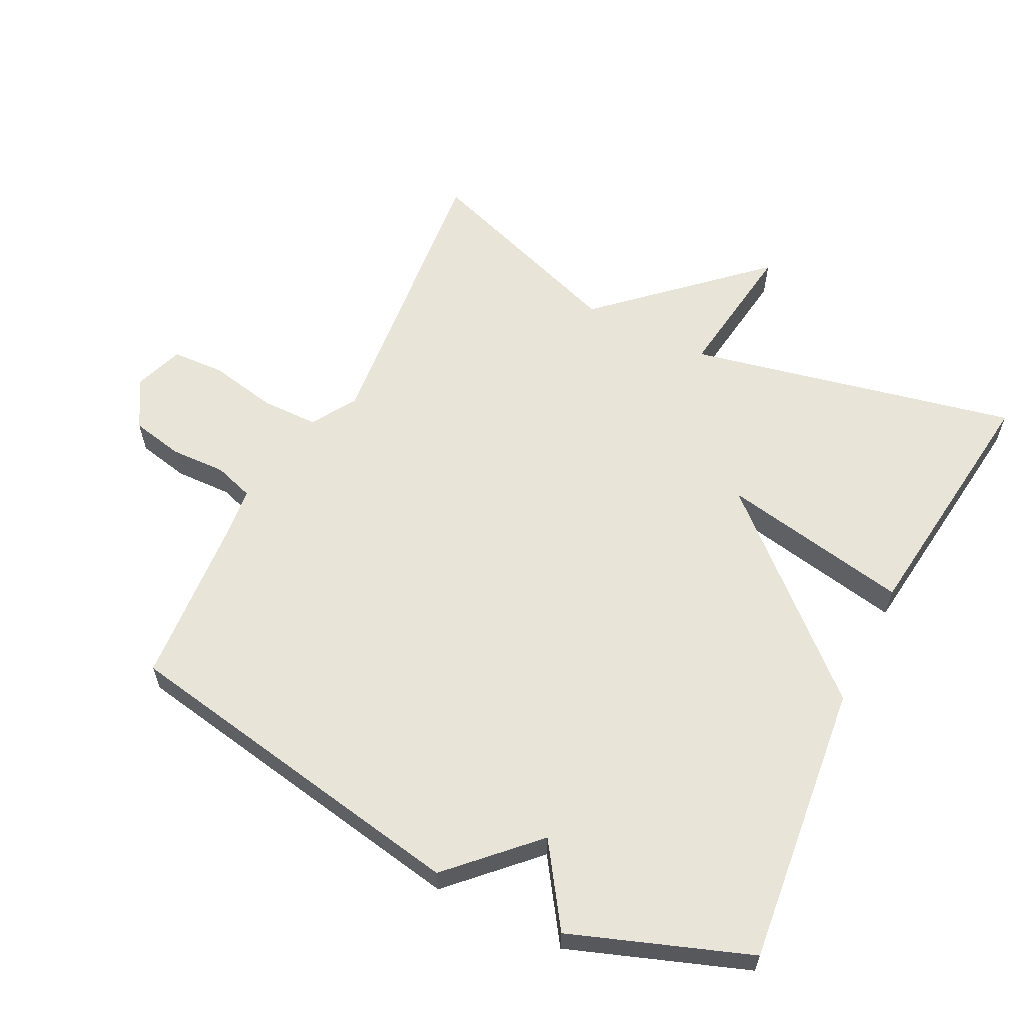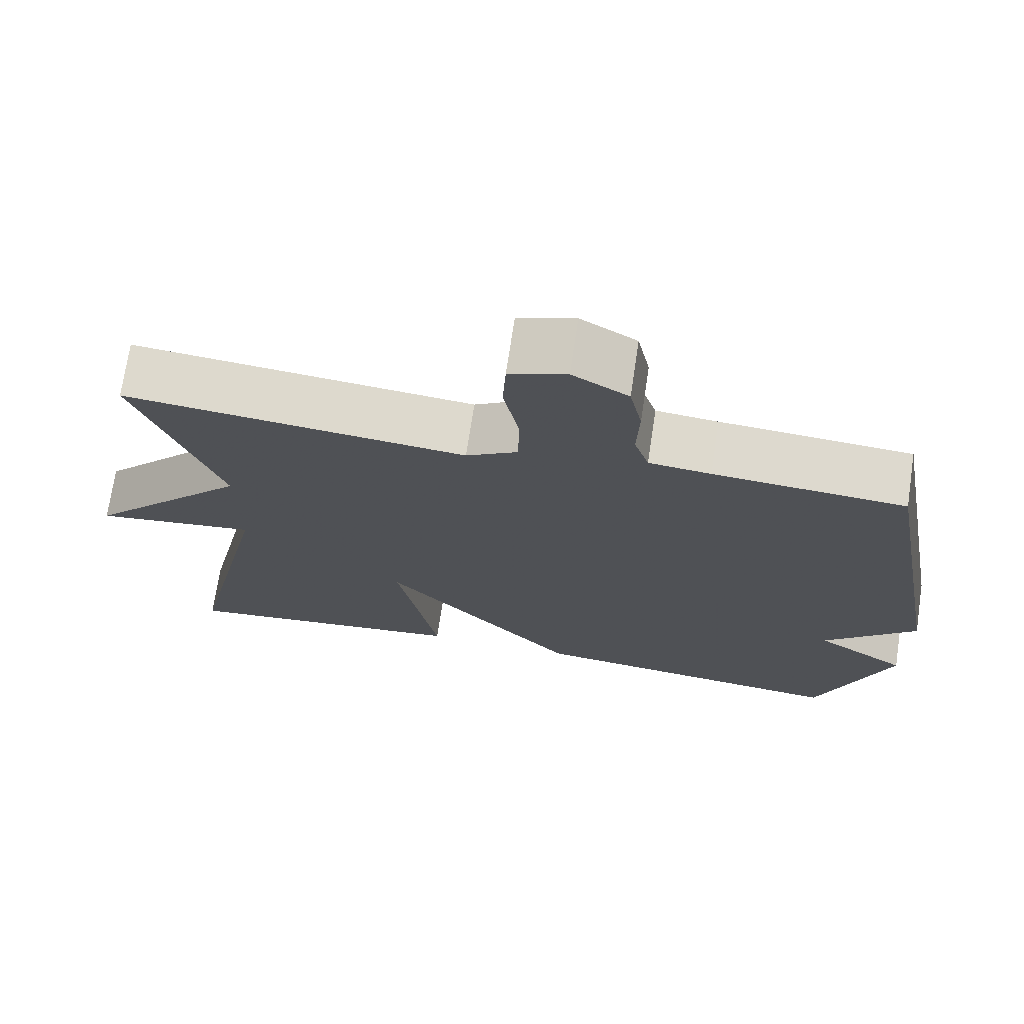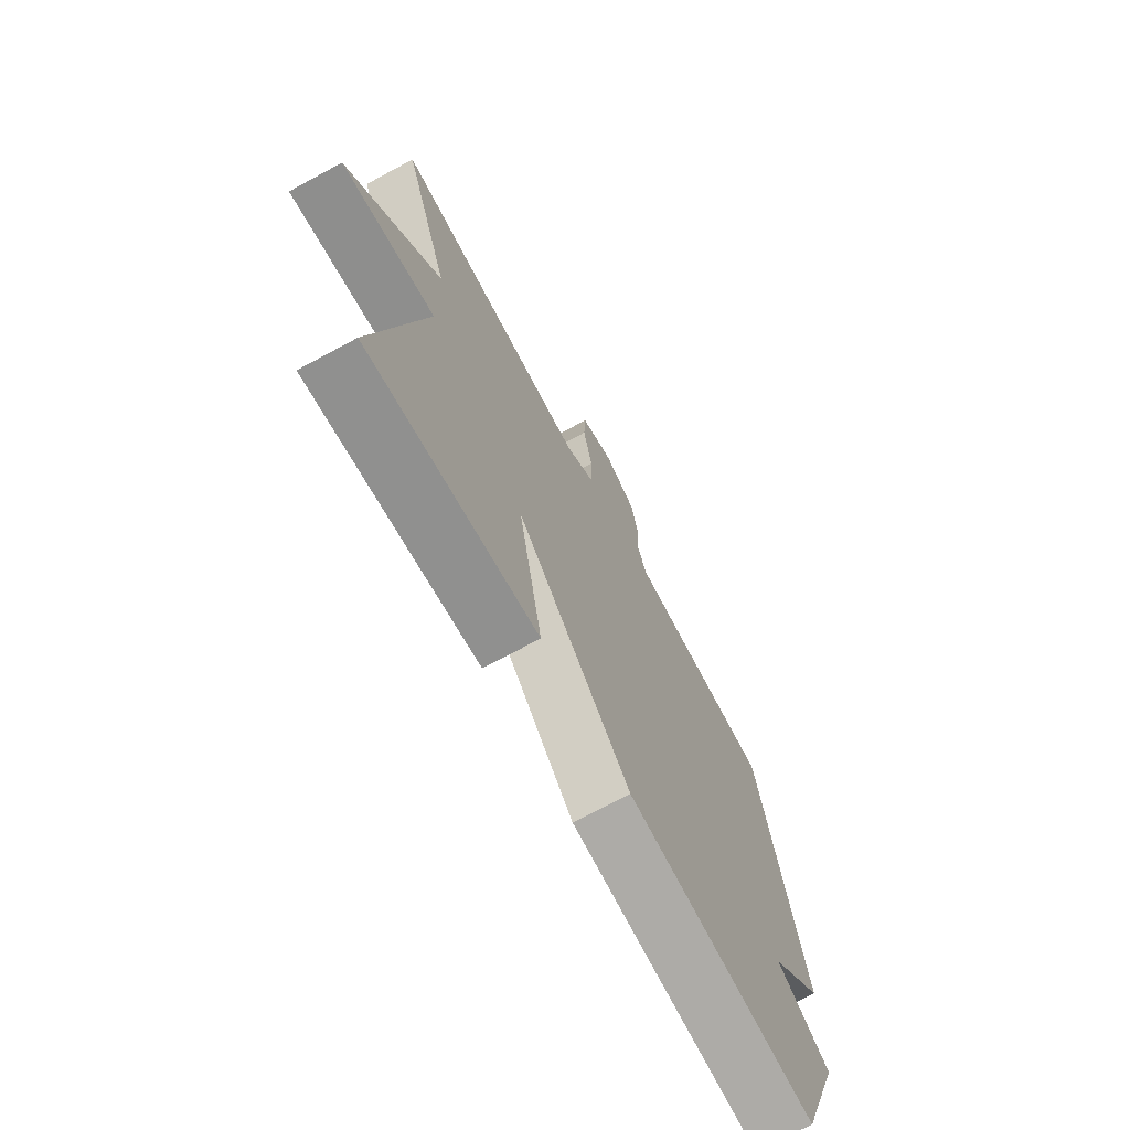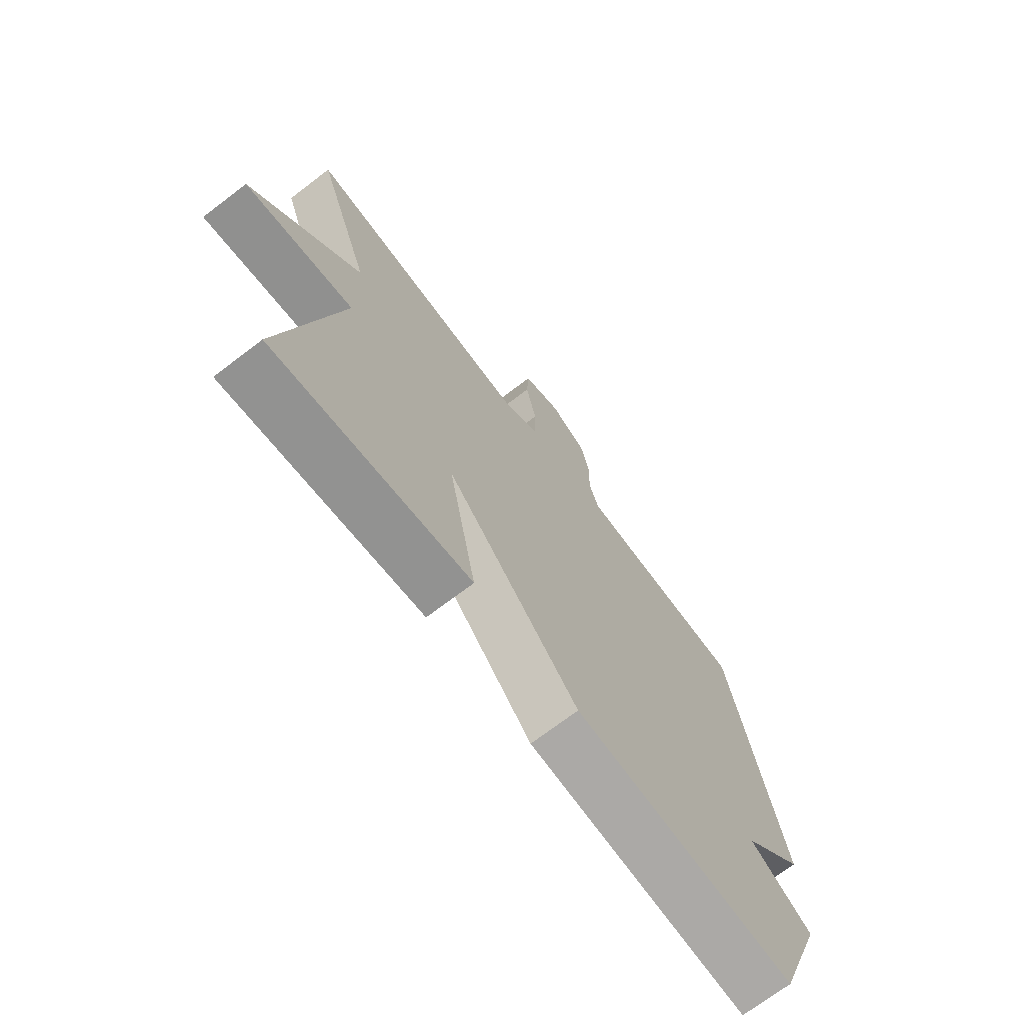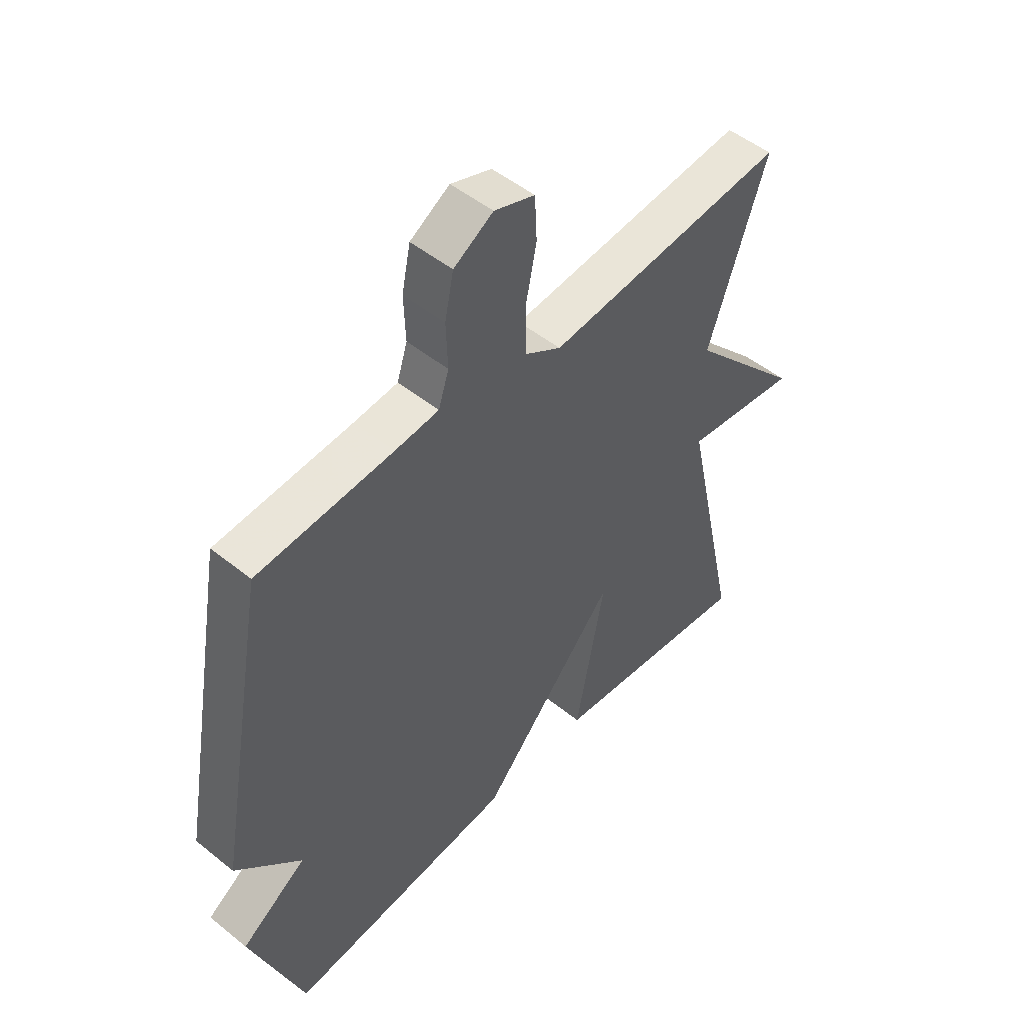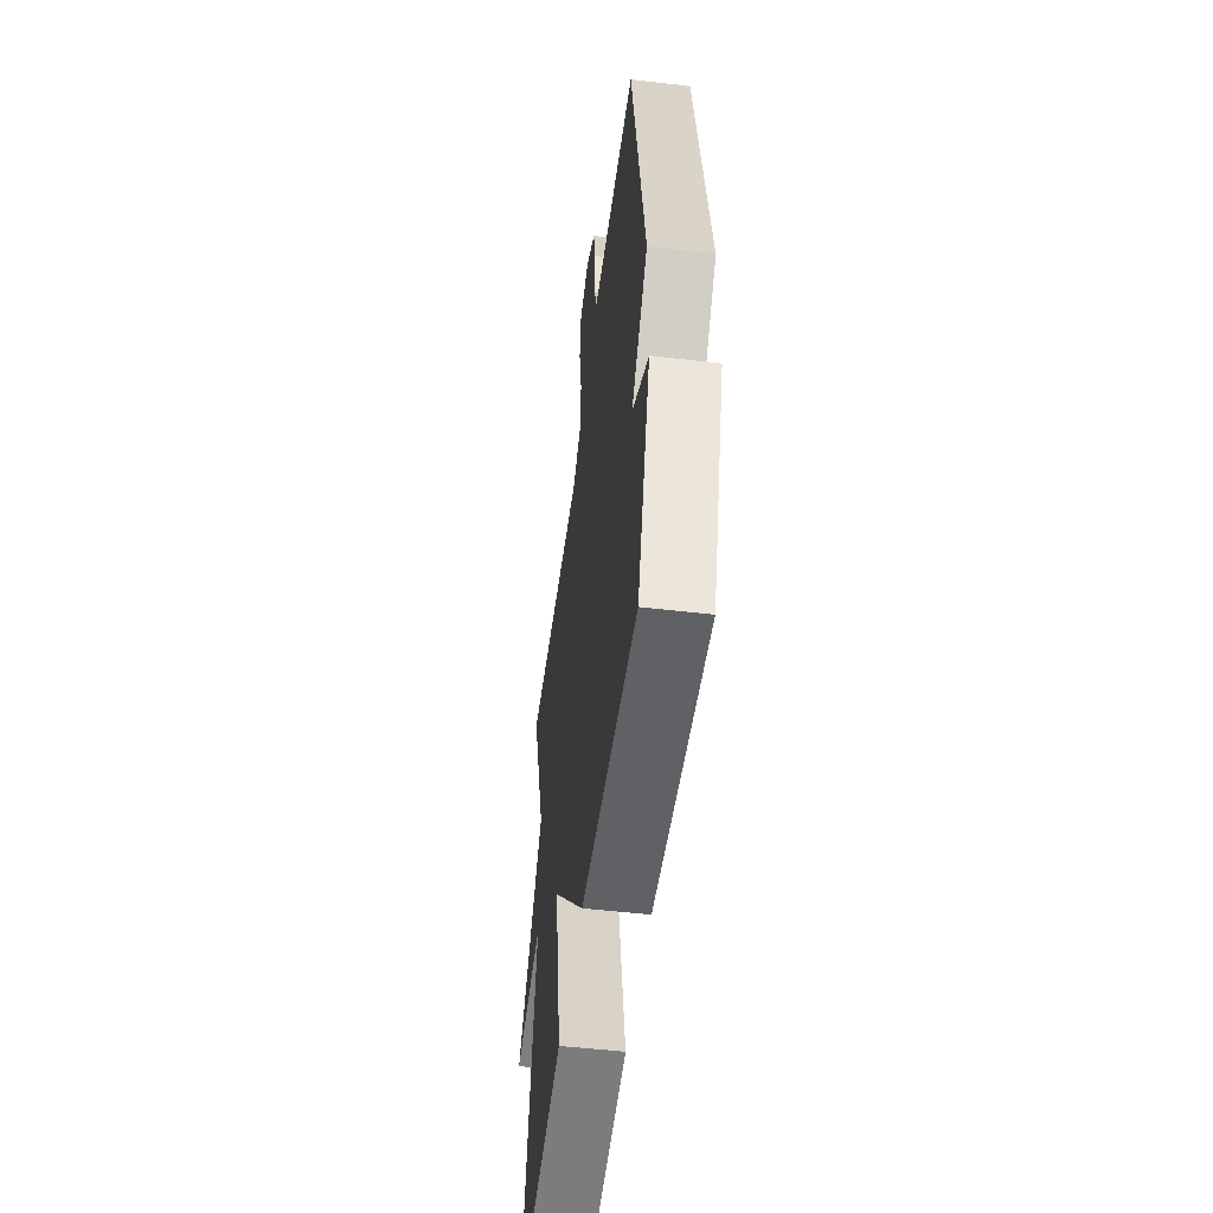
<metadata>
{"format":"obj","ext":"obj","renderer":"f3d","projection":"perspective","resolution":1024,"background":"white","views":[{"elev":60.6,"azim":116.6,"up":"+Y"},{"elev":71.9,"azim":8.5,"up":"+Z"},{"elev":-71.4,"azim":-61.7,"up":"+Z"},{"elev":-71.4,"azim":-52.7,"up":"+Z"},{"elev":50.1,"azim":131.5,"up":"+Z"},{"elev":-51.9,"azim":82.8,"up":"+Z"}]}
</metadata>
<code>
v -0.5 0.07 0.5
v -0.058 0.07 0.457
v 0.009 0.07 0.498
v 0.01 0.07 0.584
v -0.01 0.07 0.683
v -0.006 0.07 0.762
v 0.068 0.07 0.788
v 0.14 0.07 0.745
v 0.156 0.07 0.668
v 0.153 0.07 0.585
v 0.172 0.07 0.526
v 0.252 0.07 0.518
v 0.5 0.07 0.5
v 0.596 0.07 -0.035
v 0.476 0.07 -0.154
v 0.596 0.07 -0.235
v 0.5 0.07 -0.5
v 0.078 0.07 -0.454
v -0.175 0.07 -0.172
v -0.122 0.07 -0.454
v -0.5 0.07 -0.5
v -0.393 0.07 -0.01
v -0.604 0.07 -0.039
v -0.393 0.07 0.19
v -0.5 0 0.5
v -0.058 0 0.457
v 0.009 0 0.498
v 0.01 0 0.584
v -0.01 0 0.683
v -0.006 0 0.762
v 0.068 0 0.788
v 0.14 0 0.745
v 0.156 0 0.668
v 0.153 0 0.585
v 0.172 0 0.526
v 0.252 0 0.518
v 0.5 0 0.5
v 0.596 0 -0.035
v 0.476 0 -0.154
v 0.596 0 -0.235
v 0.5 0 -0.5
v 0.078 0 -0.454
v -0.175 0 -0.172
v -0.122 0 -0.454
v -0.5 0 -0.5
v -0.393 0 -0.01
v -0.604 0 -0.039
v -0.393 0 0.19
f 22 23 24
f 19 20 21 22
f 19 22 24
f 19 24 1
f 18 19 1
f 17 18 1
f 16 17 1
f 15 16 1
f 12 13 14 15
f 11 12 15
f 8 9 10
f 7 8 10
f 6 7 10
f 5 6 10
f 4 5 10
f 3 4 10 11
f 2 3 11 15
f 1 2 15
f 48 47 46
f 46 45 44 43
f 48 46 43
f 25 48 43
f 25 43 42
f 25 42 41
f 25 41 40
f 25 40 39
f 39 38 37 36
f 39 36 35
f 34 33 32
f 34 32 31
f 34 31 30
f 34 30 29
f 34 29 28
f 35 34 28 27
f 39 35 27 26
f 39 26 25
f 1 25 26 2
f 2 26 27 3
f 3 27 28 4
f 4 28 29 5
f 5 29 30 6
f 6 30 31 7
f 7 31 32 8
f 8 32 33 9
f 9 33 34 10
f 10 34 35 11
f 11 35 36 12
f 12 36 37 13
f 13 37 38 14
f 14 38 39 15
f 15 39 40 16
f 16 40 41 17
f 17 41 42 18
f 18 42 43 19
f 19 43 44 20
f 20 44 45 21
f 21 45 46 22
f 22 46 47 23
f 23 47 48 24
f 24 48 25 1

</code>
